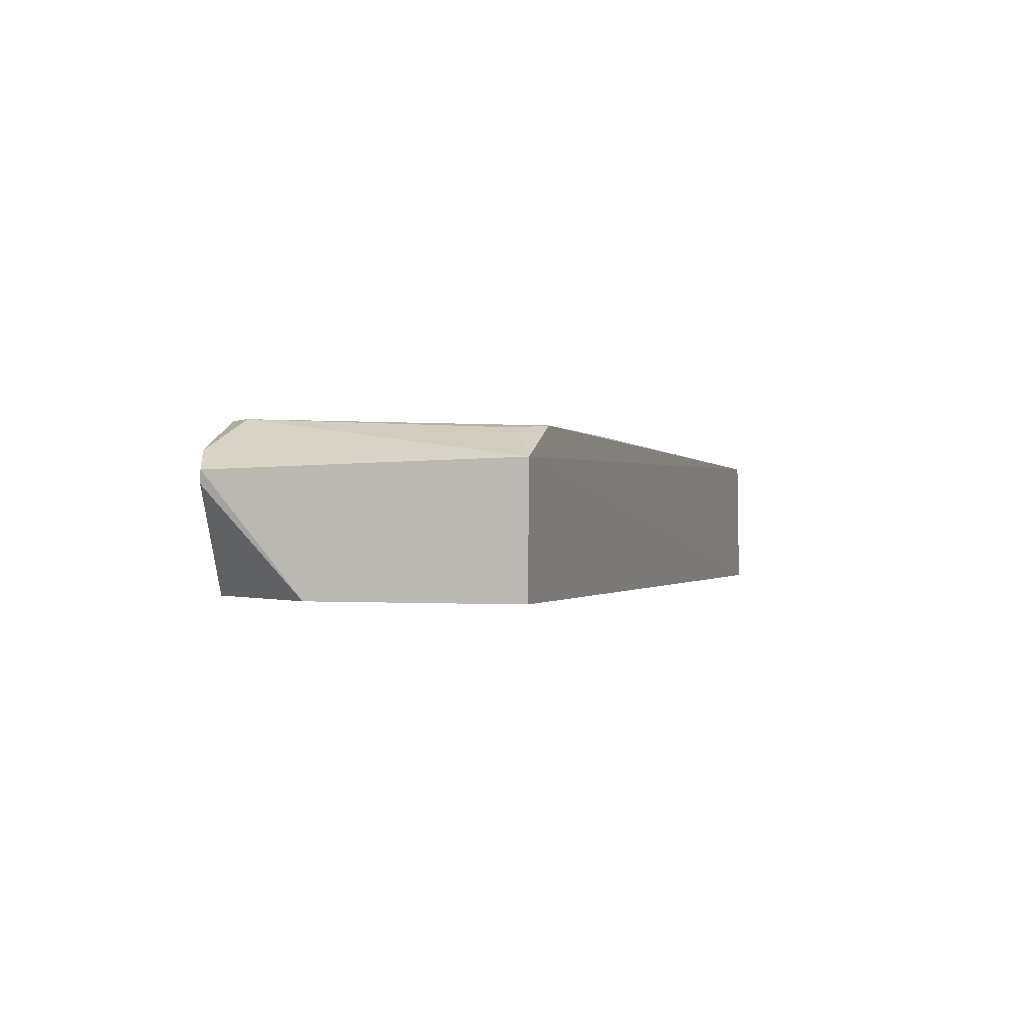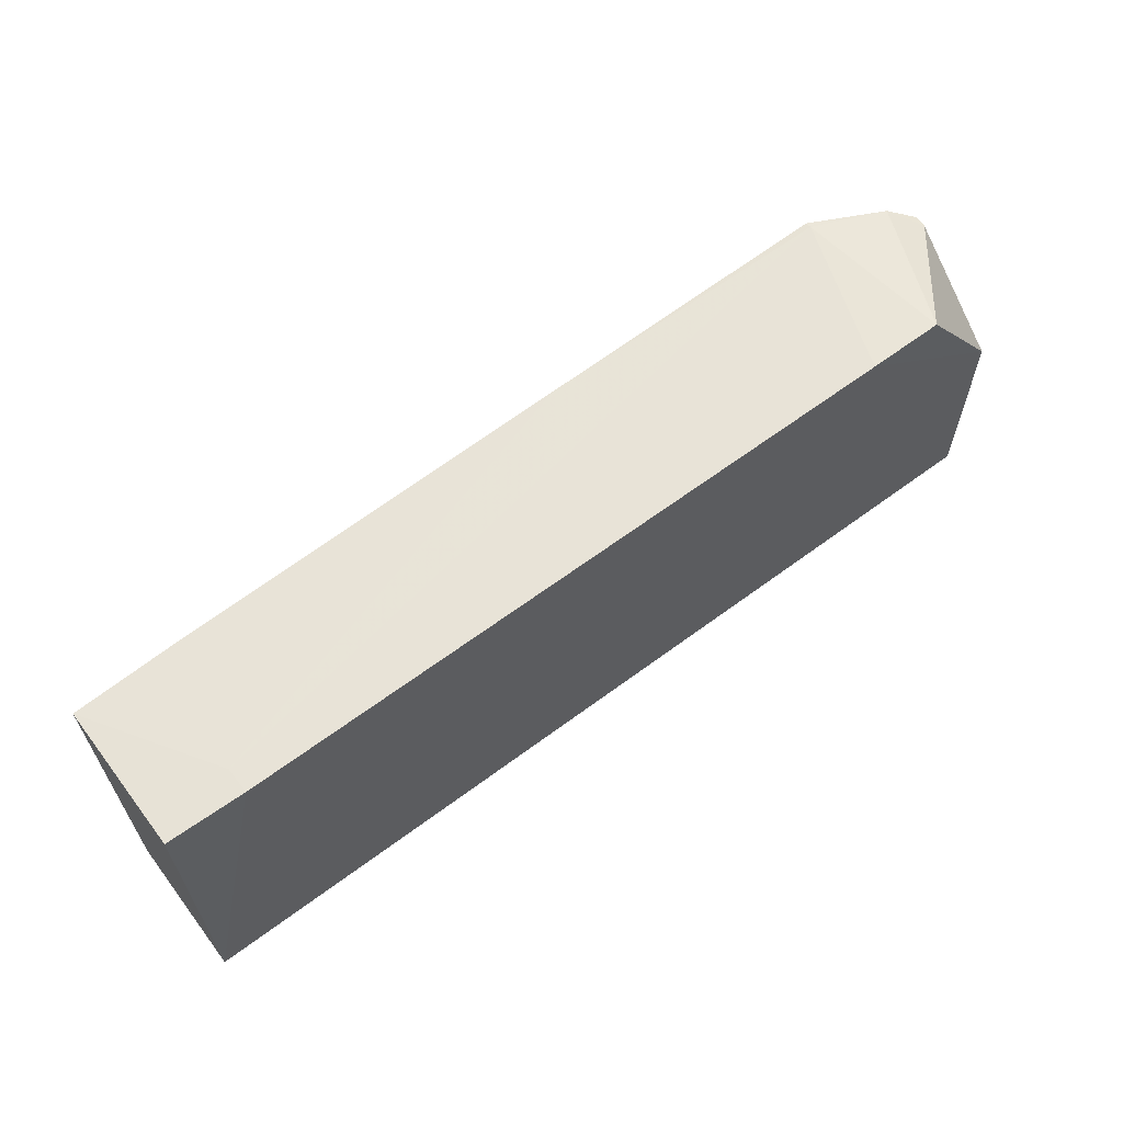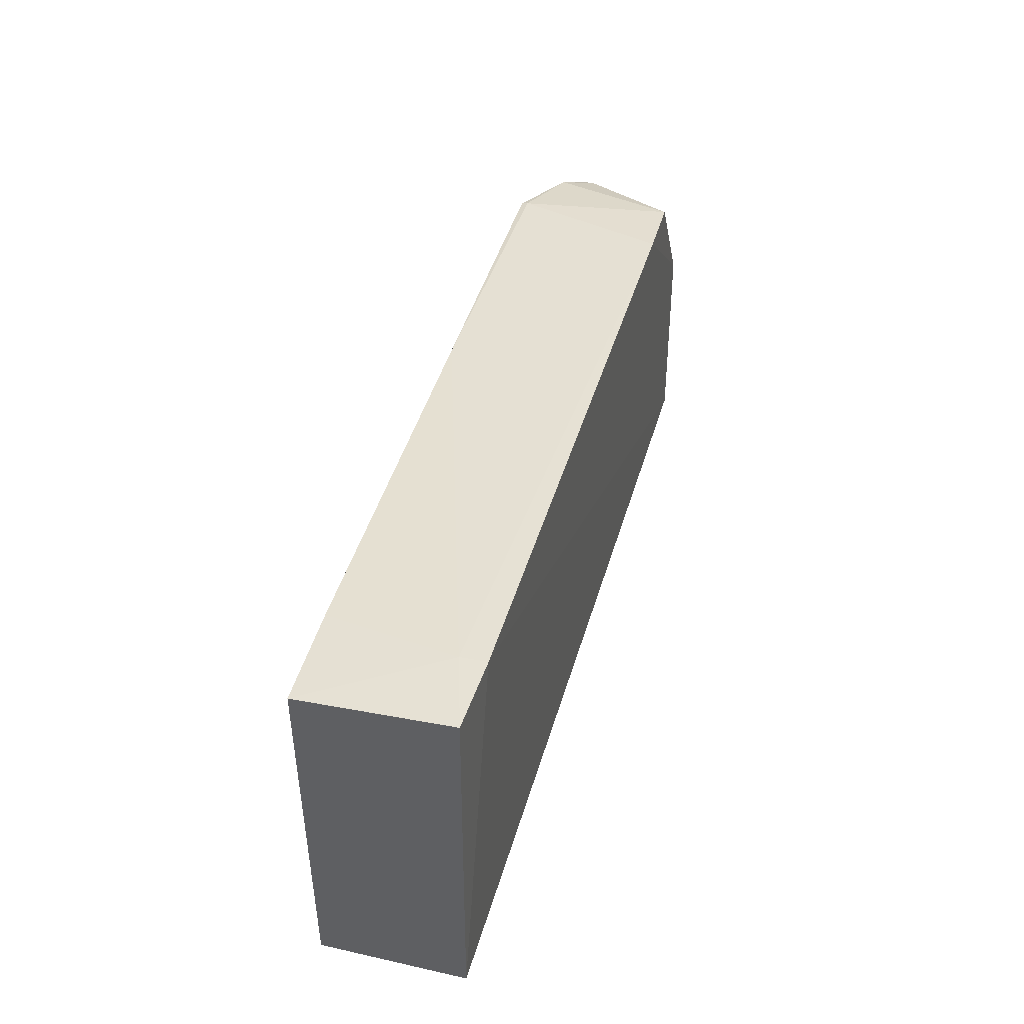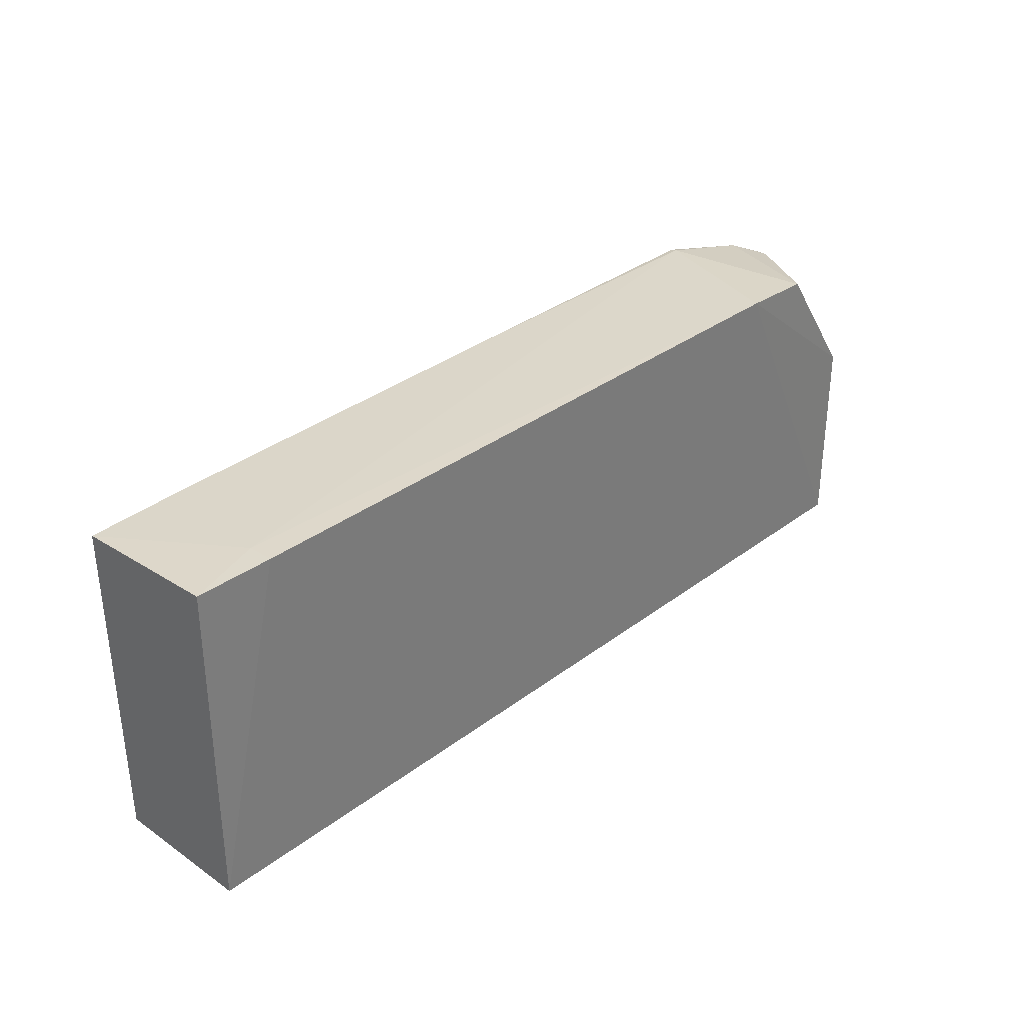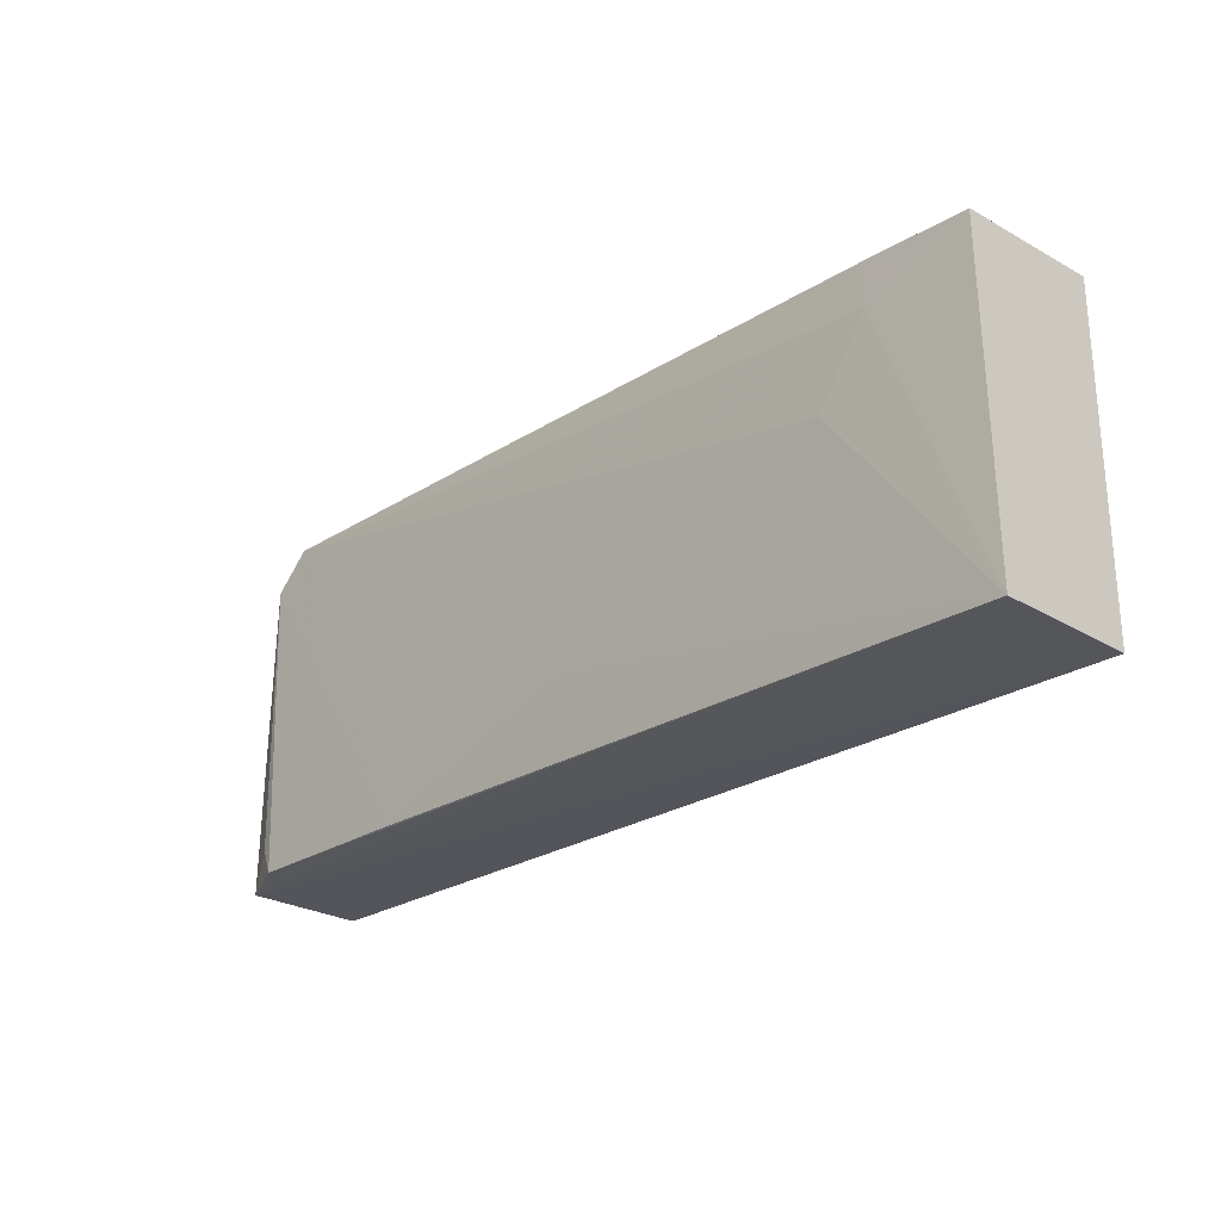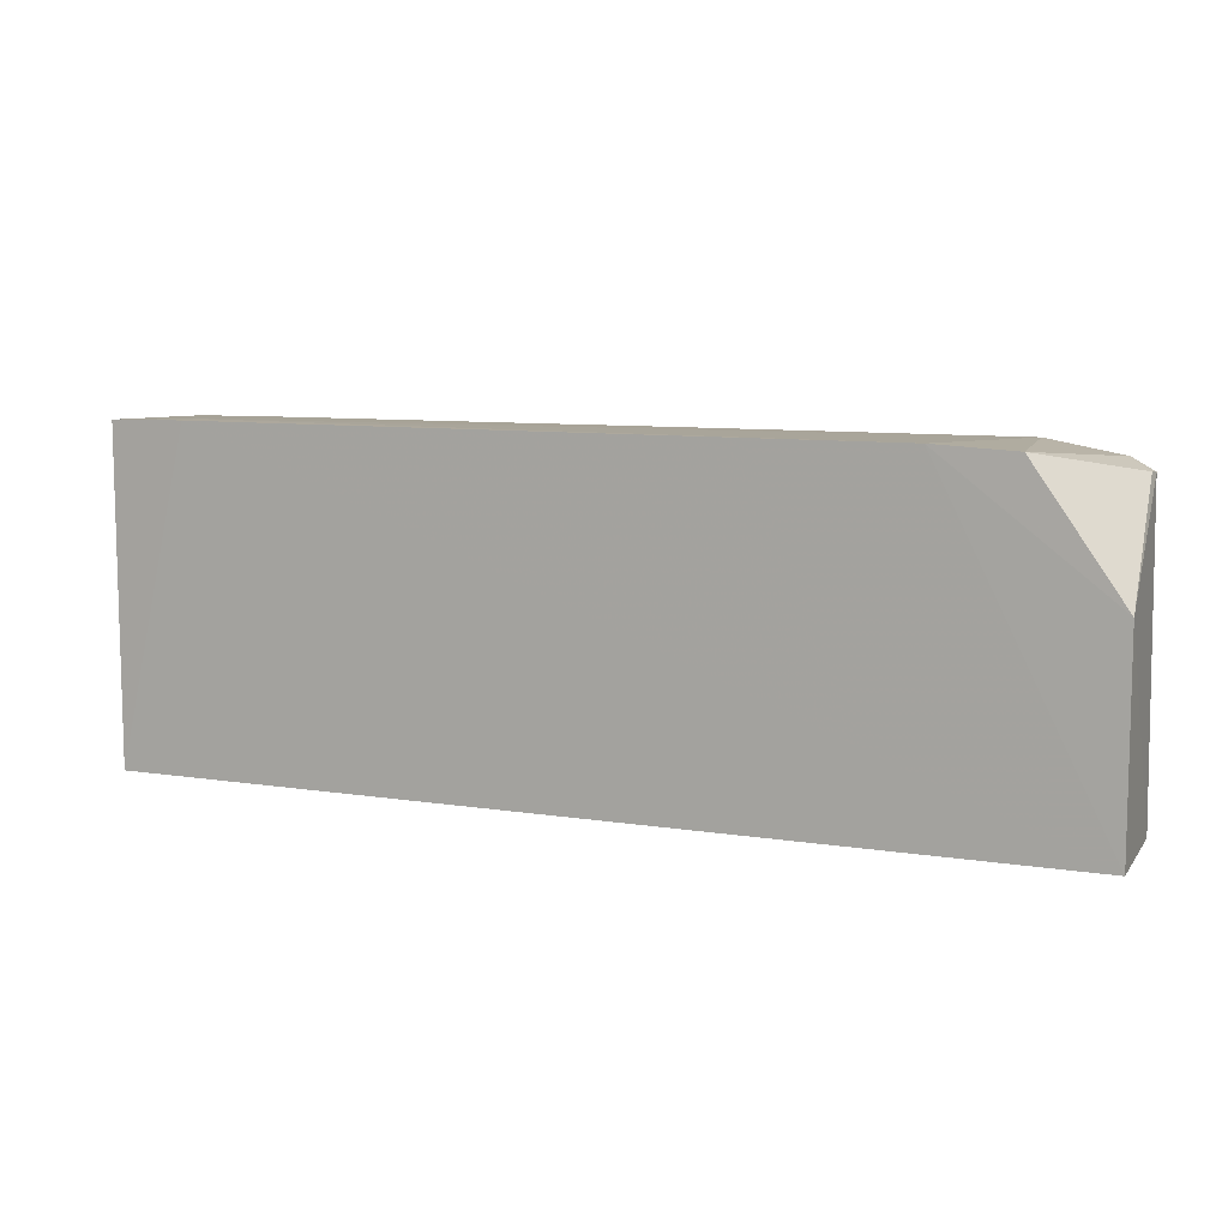
<metadata>
{"format":"obj","ext":"obj","renderer":"f3d","projection":"perspective","resolution":1024,"background":"white","views":[{"elev":-0.5,"azim":-71.9,"up":"+Z"},{"elev":62.2,"azim":142.8,"up":"+Y"},{"elev":39.5,"azim":104.9,"up":"+Y"},{"elev":32.0,"azim":133.3,"up":"+Y"},{"elev":-24.9,"azim":46.5,"up":"+Y"},{"elev":9.1,"azim":-157.2,"up":"+Y"}]}
</metadata>
<code>
v 0.02404 0.0239 0.1169
v 0.02405 0.001245 0.1164
v 0.02406 0.02427 0.1066
v -0.03512 0.02414 0.1065
v -0.03643 0.02159 0.118
v 0.02407 0.00112 0.1065
v -0.03373 0.02409 0.1176
v 0.01327 0.01546 0.1173
v 0.01864 0.02437 0.1064
v -0.04134 0.001115 0.1065
v -0.03376 0.02399 0.118
v -0.04094 0.02256 0.1146
v -0.02428 0.001323 0.1171
v 0.01687 0.02085 0.1172
v -0.02959 0.02444 0.1064
v 0.01867 0.02436 0.1082
v -0.0411 0.001115 0.1151
v -0.01208 0.02403 0.1176
v -0.03921 0.0233 0.1159
v -0.04131 0.01544 0.1065
v -0.008194 0.006574 0.1172
v -0.03671 0.00124 0.1172
v 0.01683 0.02395 0.1171
v -0.04082 0.02265 0.1137
v -0.03756 0.003016 0.117
f 1 2 3
f 6 3 2
f 9 3 6
f 10 9 6
f 13 11 5
f 14 8 2
f 14 2 1
f 14 11 8
f 15 4 7
f 15 9 10
f 16 1 3
f 16 3 9
f 16 15 7
f 16 9 15
f 17 10 6
f 17 6 2
f 18 7 11
f 18 16 7
f 19 7 4
f 19 11 7
f 19 5 11
f 19 17 5
f 19 12 17
f 20 17 12
f 20 10 17
f 20 15 10
f 20 4 15
f 21 13 2
f 21 2 8
f 21 8 11
f 21 11 13
f 22 17 2
f 22 2 13
f 22 13 5
f 23 1 16
f 23 16 18
f 23 14 1
f 23 18 11
f 23 11 14
f 24 19 4
f 24 12 19
f 24 20 12
f 24 4 20
f 25 22 5
f 25 5 17
f 25 17 22

</code>
